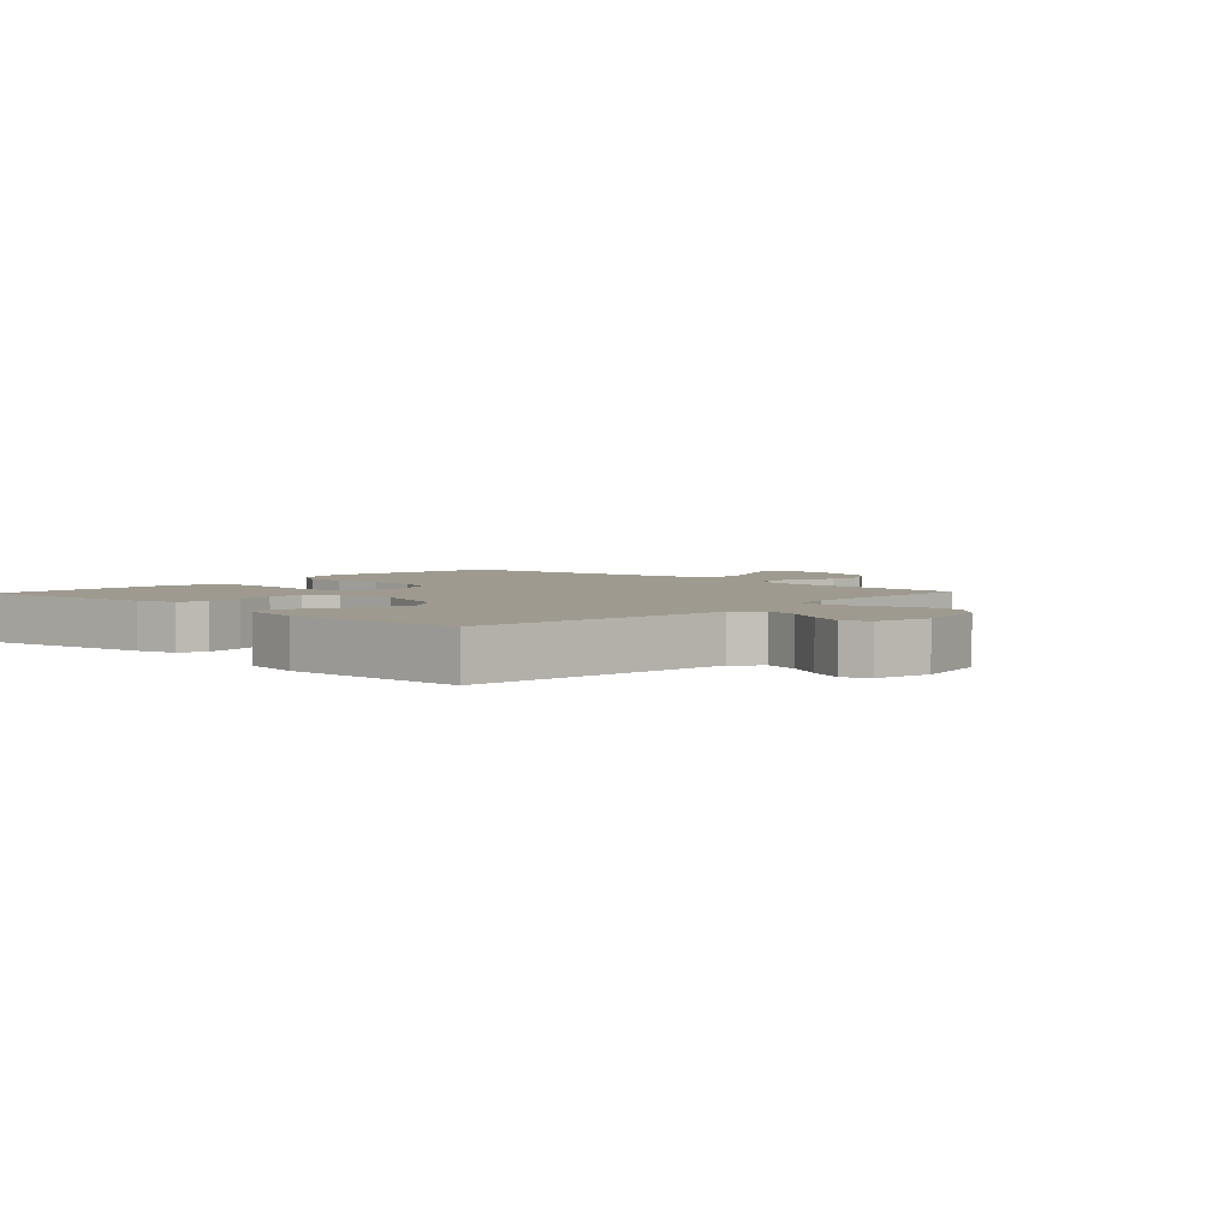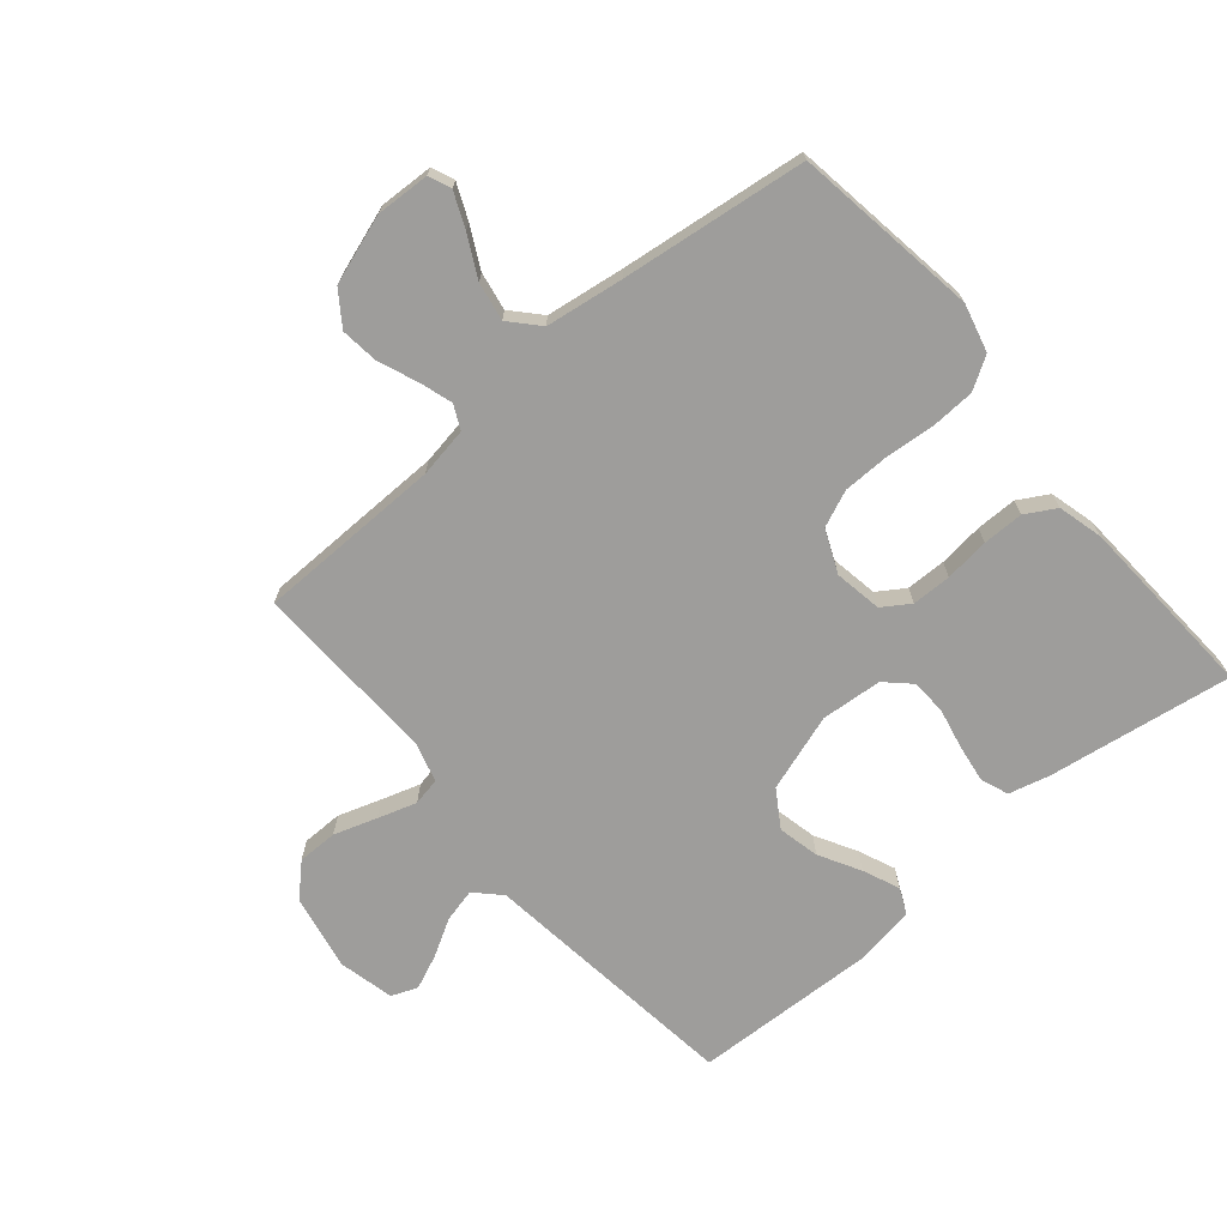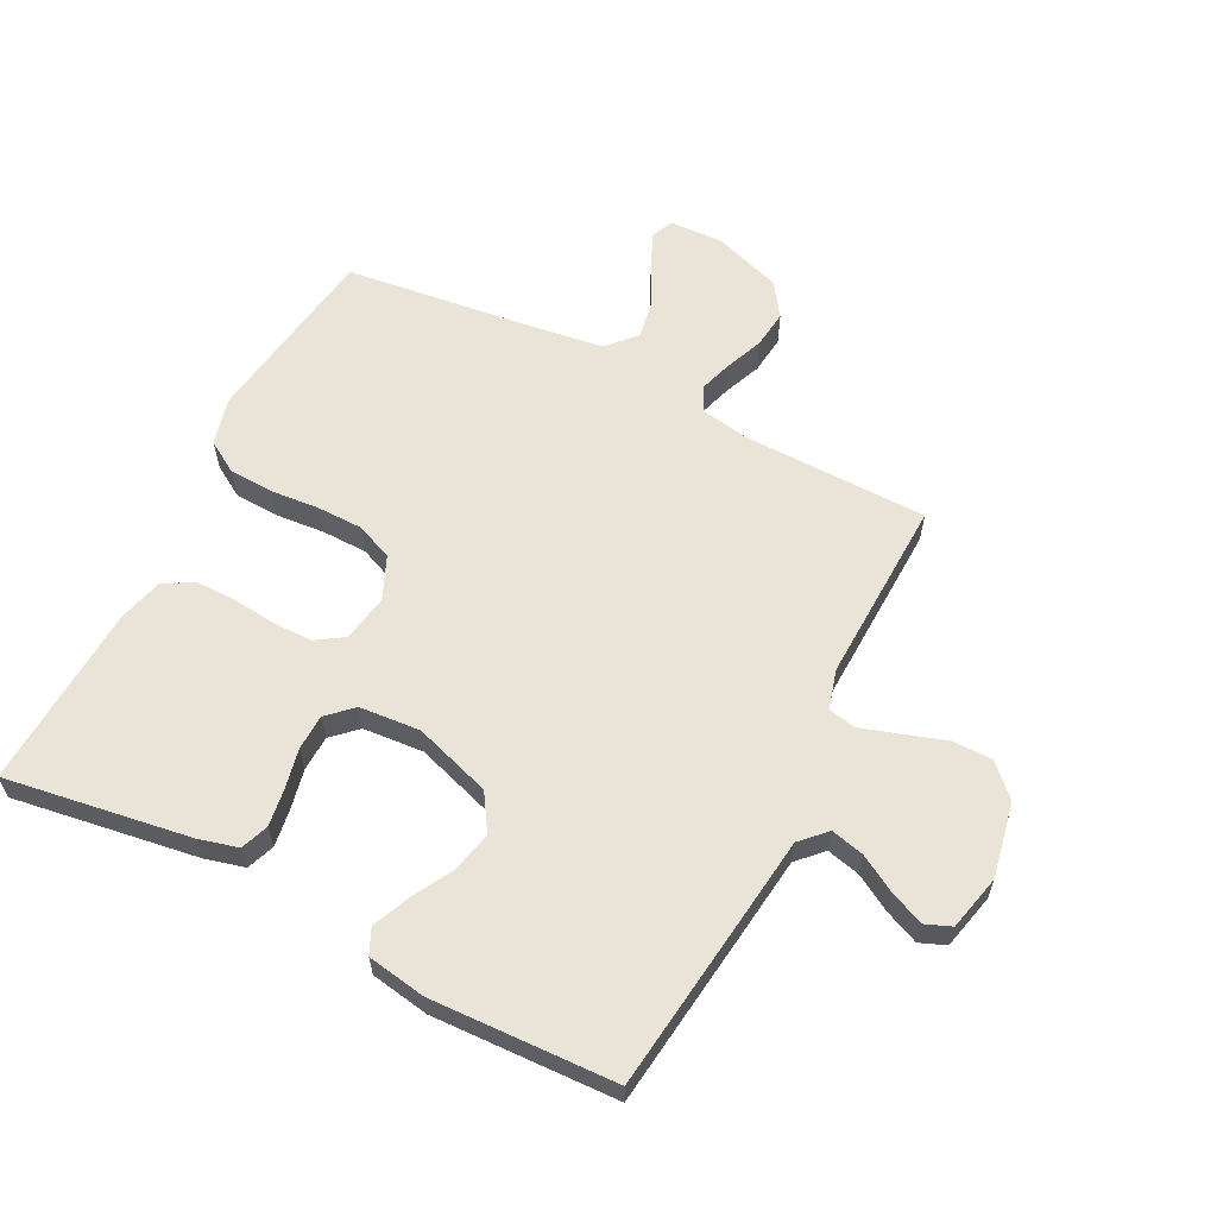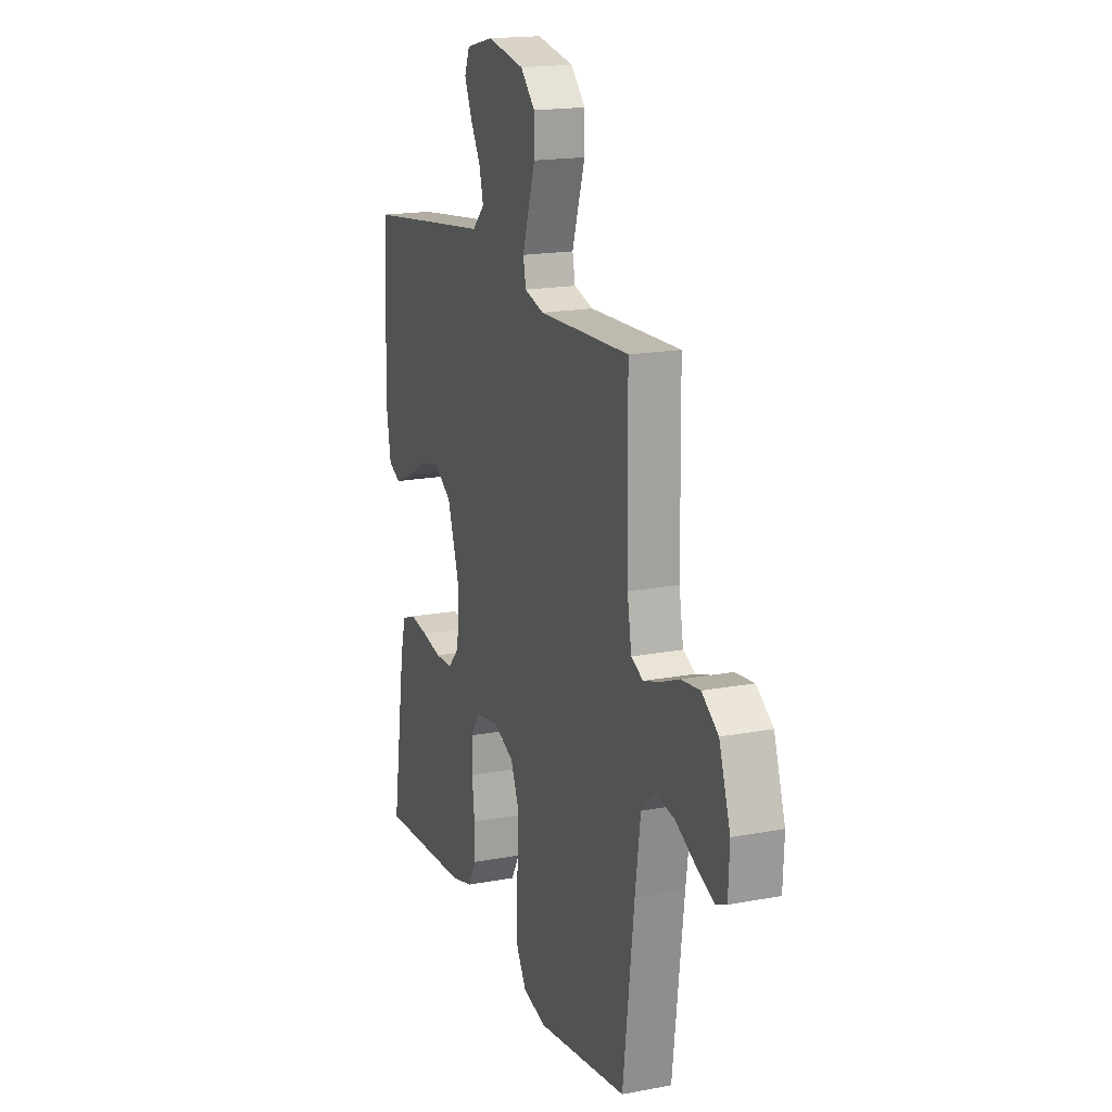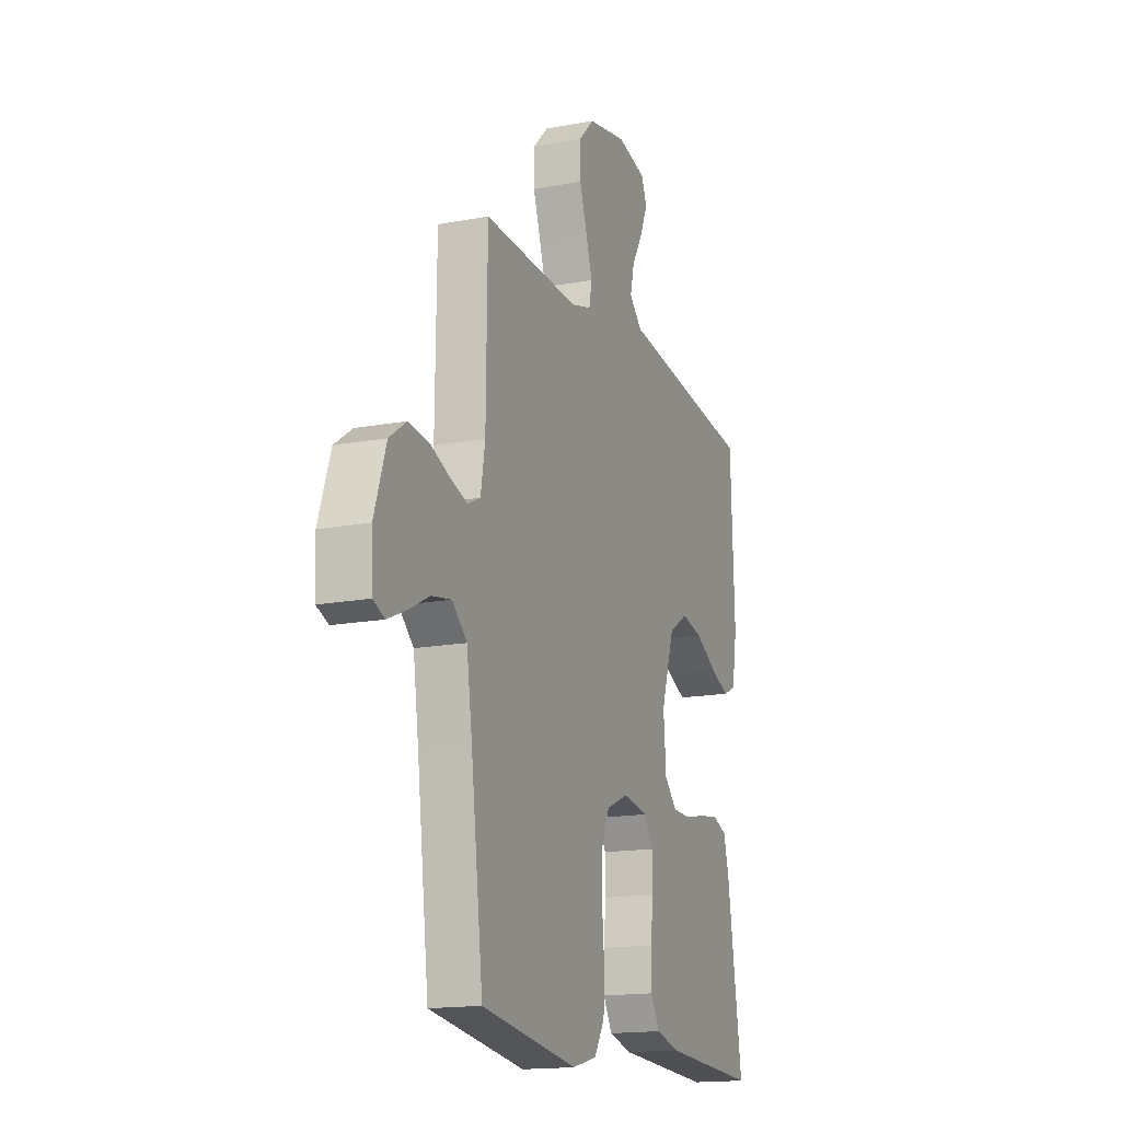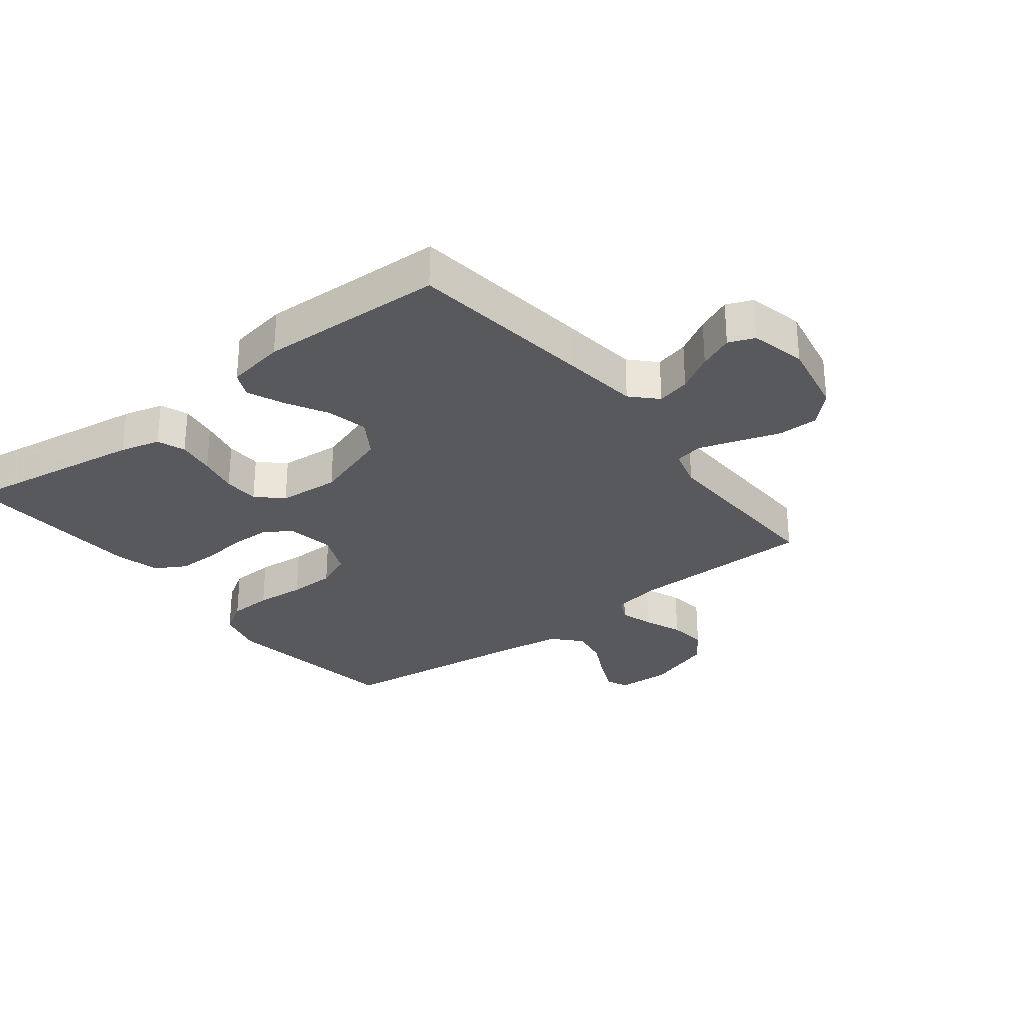
<metadata>
{"format":"obj","ext":"obj","renderer":"f3d","projection":"perspective","resolution":1024,"background":"white","views":[{"elev":3.8,"azim":-47.0,"up":"+Y"},{"elev":-70.4,"azim":130.3,"up":"+Y"},{"elev":60.8,"azim":-62.9,"up":"+Y"},{"elev":17.5,"azim":69.5,"up":"+Z"},{"elev":-16.1,"azim":111.3,"up":"+Z"},{"elev":-29.2,"azim":-52.0,"up":"+Y"}]}
</metadata>
<code>
v 0.5 0.07 0.5
v 0.504 0.07 0.2
v 0.518 0.07 0.119
v 0.557 0.07 0.1
v 0.611 0.07 0.117
v 0.673 0.07 0.142
v 0.735 0.07 0.149
v 0.789 0.07 0.111
v 0.826 0.07 0
v 0.822 0.07 -0.087
v 0.786 0.07 -0.102
v 0.729 0.07 -0.077
v 0.663 0.07 -0.043
v 0.601 0.07 -0.032
v 0.555 0.07 -0.074
v 0.537 0.07 -0.2
v 0.5 0.07 -0.5
v 0.2 0.07 -0.544
v 0.123 0.07 -0.524
v 0.091 0.07 -0.472
v 0.088 0.07 -0.401
v 0.095 0.07 -0.321
v 0.094 0.07 -0.246
v 0.069 0.07 -0.187
v 0 0.07 -0.157
v -0.077 0.07 -0.17
v -0.106 0.07 -0.214
v -0.107 0.07 -0.278
v -0.099 0.07 -0.35
v -0.099 0.07 -0.416
v -0.127 0.07 -0.465
v -0.2 0.07 -0.484
v -0.5 0.07 -0.5
v -0.454 0.07 -0.2
v -0.437 0.07 -0.135
v -0.392 0.07 -0.118
v -0.331 0.07 -0.127
v -0.266 0.07 -0.141
v -0.208 0.07 -0.139
v -0.17 0.07 -0.099
v -0.162 0.07 0
v -0.203 0.07 0.125
v -0.262 0.07 0.163
v -0.329 0.07 0.148
v -0.396 0.07 0.111
v -0.455 0.07 0.086
v -0.496 0.07 0.105
v -0.512 0.07 0.2
v -0.5 0.07 0.5
v -0.2 0.07 0.537
v -0.076 0.07 0.552
v -0.036 0.07 0.591
v -0.049 0.07 0.645
v -0.083 0.07 0.704
v -0.107 0.07 0.76
v -0.09 0.07 0.802
v 0 0.07 0.823
v 0.122 0.07 0.799
v 0.17 0.07 0.75
v 0.17 0.07 0.685
v 0.147 0.07 0.616
v 0.127 0.07 0.553
v 0.136 0.07 0.508
v 0.2 0.07 0.49
v 0.5 0 0.5
v 0.504 0 0.2
v 0.518 0 0.119
v 0.557 0 0.1
v 0.611 0 0.117
v 0.673 0 0.142
v 0.735 0 0.149
v 0.789 0 0.111
v 0.826 0 0
v 0.822 0 -0.087
v 0.786 0 -0.102
v 0.729 0 -0.077
v 0.663 0 -0.043
v 0.601 0 -0.032
v 0.555 0 -0.074
v 0.537 0 -0.2
v 0.5 0 -0.5
v 0.2 0 -0.544
v 0.123 0 -0.524
v 0.091 0 -0.472
v 0.088 0 -0.401
v 0.095 0 -0.321
v 0.094 0 -0.246
v 0.069 0 -0.187
v 0 0 -0.157
v -0.077 0 -0.17
v -0.106 0 -0.214
v -0.107 0 -0.278
v -0.099 0 -0.35
v -0.099 0 -0.416
v -0.127 0 -0.465
v -0.2 0 -0.484
v -0.5 0 -0.5
v -0.454 0 -0.2
v -0.437 0 -0.135
v -0.392 0 -0.118
v -0.331 0 -0.127
v -0.266 0 -0.141
v -0.208 0 -0.139
v -0.17 0 -0.099
v -0.162 0 0
v -0.203 0 0.125
v -0.262 0 0.163
v -0.329 0 0.148
v -0.396 0 0.111
v -0.455 0 0.086
v -0.496 0 0.105
v -0.512 0 0.2
v -0.5 0 0.5
v -0.2 0 0.537
v -0.076 0 0.552
v -0.036 0 0.591
v -0.049 0 0.645
v -0.083 0 0.704
v -0.107 0 0.76
v -0.09 0 0.802
v 0 0 0.823
v 0.122 0 0.799
v 0.17 0 0.75
v 0.17 0 0.685
v 0.147 0 0.616
v 0.127 0 0.553
v 0.136 0 0.508
v 0.2 0 0.49
f 59 60 61
f 58 59 61
f 57 58 61
f 56 57 61
f 55 56 61
f 54 55 61
f 53 54 61
f 52 53 61 62
f 51 52 62 63
f 51 63 64
f 50 51 64
f 49 50 64
f 48 49 64
f 47 48 64
f 46 47 64
f 45 46 64
f 44 45 64
f 36 37 38
f 35 36 38
f 34 35 38
f 33 34 38
f 32 33 38
f 31 32 38
f 30 31 38
f 29 30 38
f 28 29 38
f 27 28 38 39
f 26 27 39 40
f 20 21 22
f 19 20 22
f 18 19 22
f 17 18 22
f 16 17 22
f 15 16 22 23
f 14 15 23 24
f 11 12 13
f 10 11 13
f 9 10 13
f 8 9 13
f 7 8 13
f 6 7 13
f 5 6 13
f 4 5 13 14
f 14 24 25
f 4 14 25
f 3 4 25
f 43 44 64 1
f 26 40 41
f 25 26 41
f 3 25 41
f 2 3 41
f 2 41 42
f 1 2 42 43
f 125 124 123
f 125 123 122
f 125 122 121
f 125 121 120
f 125 120 119
f 125 119 118
f 125 118 117
f 126 125 117 116
f 127 126 116 115
f 128 127 115
f 128 115 114
f 128 114 113
f 128 113 112
f 128 112 111
f 128 111 110
f 128 110 109
f 128 109 108
f 102 101 100
f 102 100 99
f 102 99 98
f 102 98 97
f 102 97 96
f 102 96 95
f 102 95 94
f 102 94 93
f 102 93 92
f 103 102 92 91
f 104 103 91 90
f 86 85 84
f 86 84 83
f 86 83 82
f 86 82 81
f 86 81 80
f 87 86 80 79
f 88 87 79 78
f 77 76 75
f 77 75 74
f 77 74 73
f 77 73 72
f 77 72 71
f 77 71 70
f 77 70 69
f 78 77 69 68
f 89 88 78
f 89 78 68
f 89 68 67
f 65 128 108 107
f 105 104 90
f 105 90 89
f 105 89 67
f 105 67 66
f 106 105 66
f 107 106 66 65
f 1 65 66 2
f 2 66 67 3
f 3 67 68 4
f 4 68 69 5
f 5 69 70 6
f 6 70 71 7
f 7 71 72 8
f 8 72 73 9
f 9 73 74 10
f 10 74 75 11
f 11 75 76 12
f 12 76 77 13
f 13 77 78 14
f 14 78 79 15
f 15 79 80 16
f 16 80 81 17
f 17 81 82 18
f 18 82 83 19
f 19 83 84 20
f 20 84 85 21
f 21 85 86 22
f 22 86 87 23
f 23 87 88 24
f 24 88 89 25
f 25 89 90 26
f 26 90 91 27
f 27 91 92 28
f 28 92 93 29
f 29 93 94 30
f 30 94 95 31
f 31 95 96 32
f 32 96 97 33
f 33 97 98 34
f 34 98 99 35
f 35 99 100 36
f 36 100 101 37
f 37 101 102 38
f 38 102 103 39
f 39 103 104 40
f 40 104 105 41
f 41 105 106 42
f 42 106 107 43
f 43 107 108 44
f 44 108 109 45
f 45 109 110 46
f 46 110 111 47
f 47 111 112 48
f 48 112 113 49
f 49 113 114 50
f 50 114 115 51
f 51 115 116 52
f 52 116 117 53
f 53 117 118 54
f 54 118 119 55
f 55 119 120 56
f 56 120 121 57
f 57 121 122 58
f 58 122 123 59
f 59 123 124 60
f 60 124 125 61
f 61 125 126 62
f 62 126 127 63
f 63 127 128 64
f 64 128 65 1

</code>
